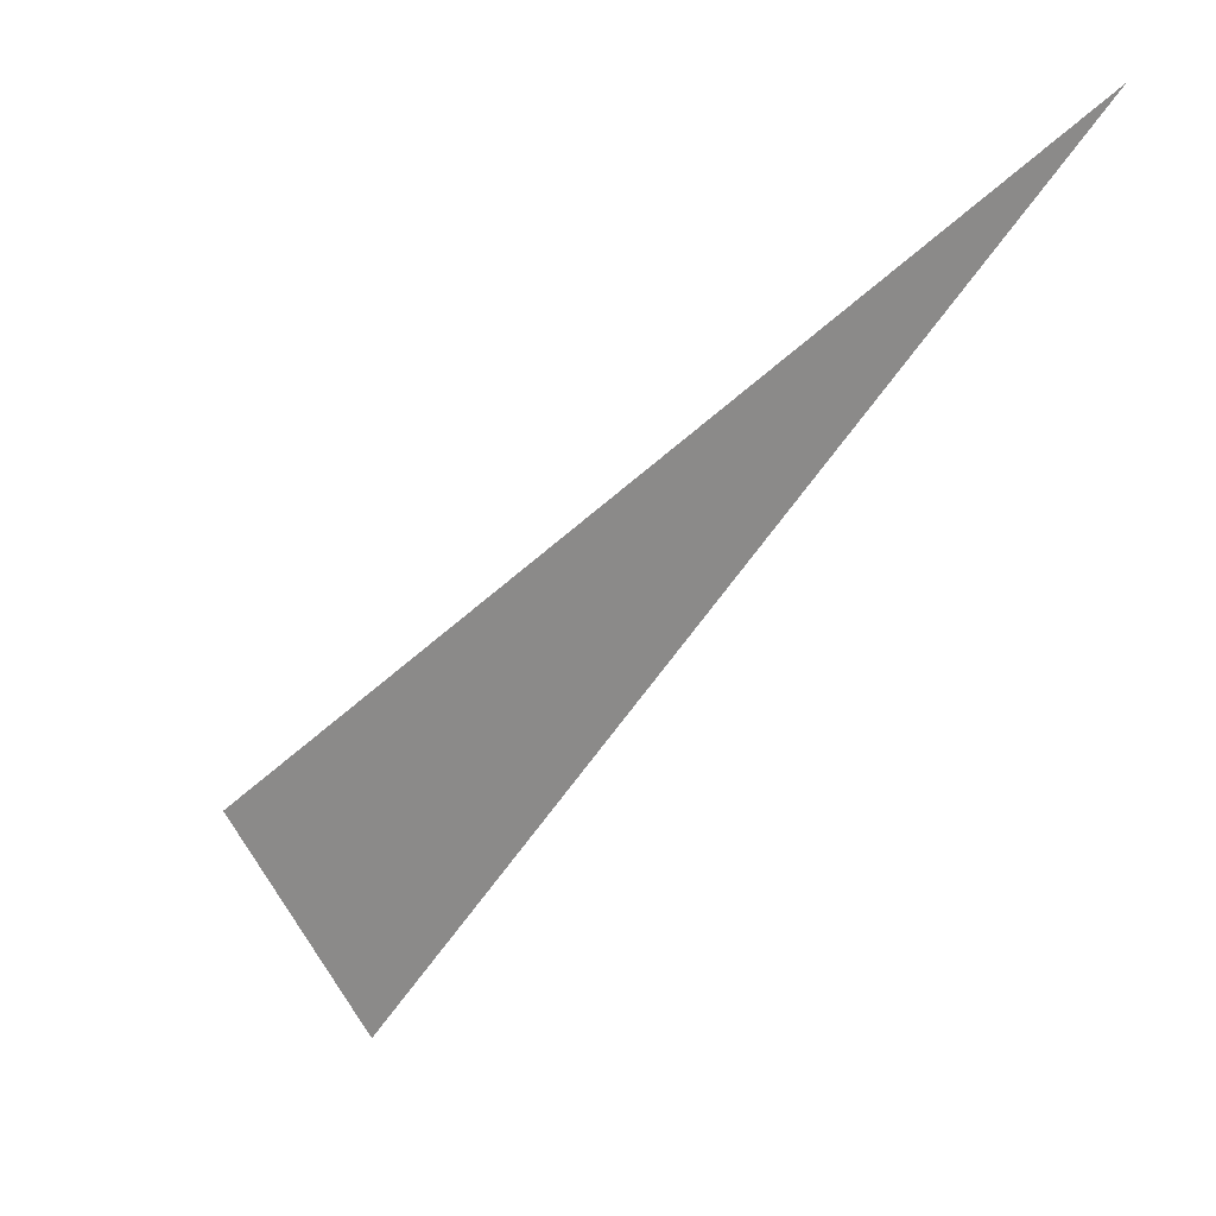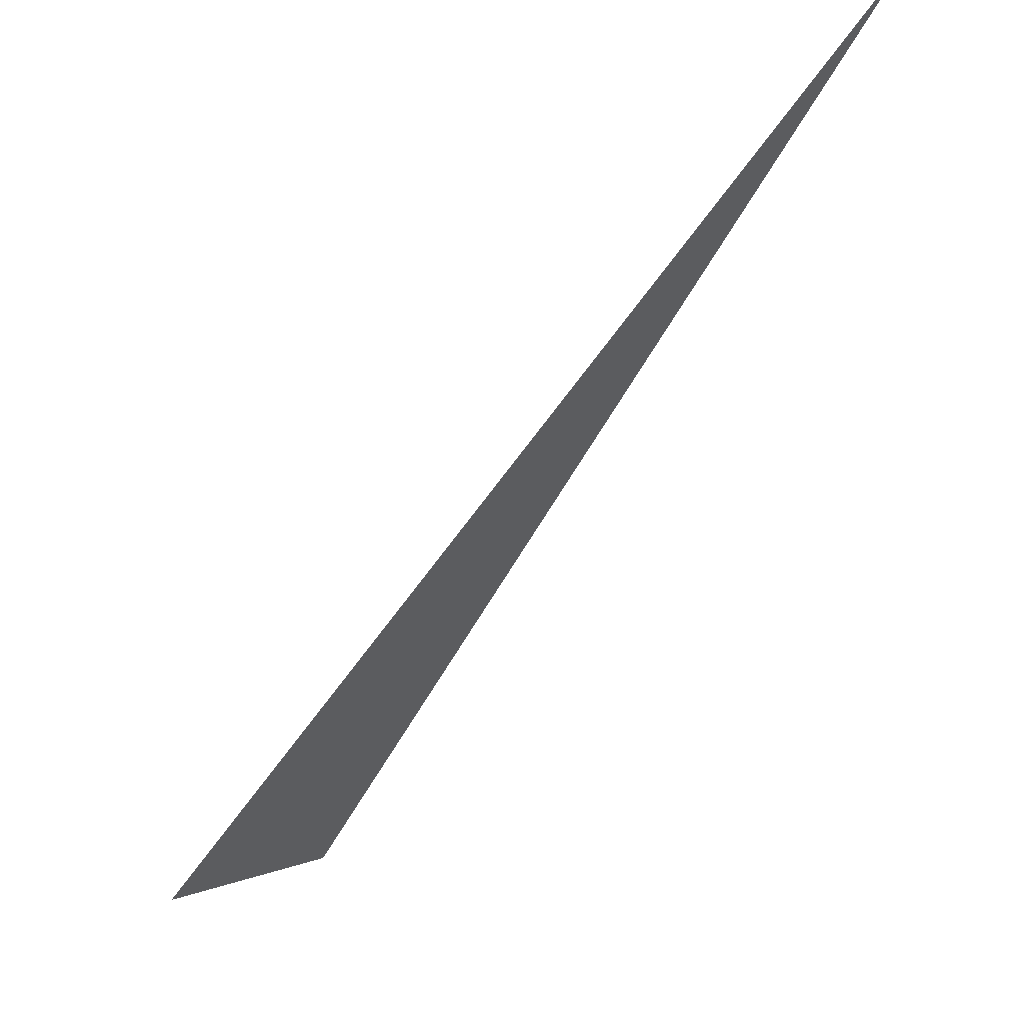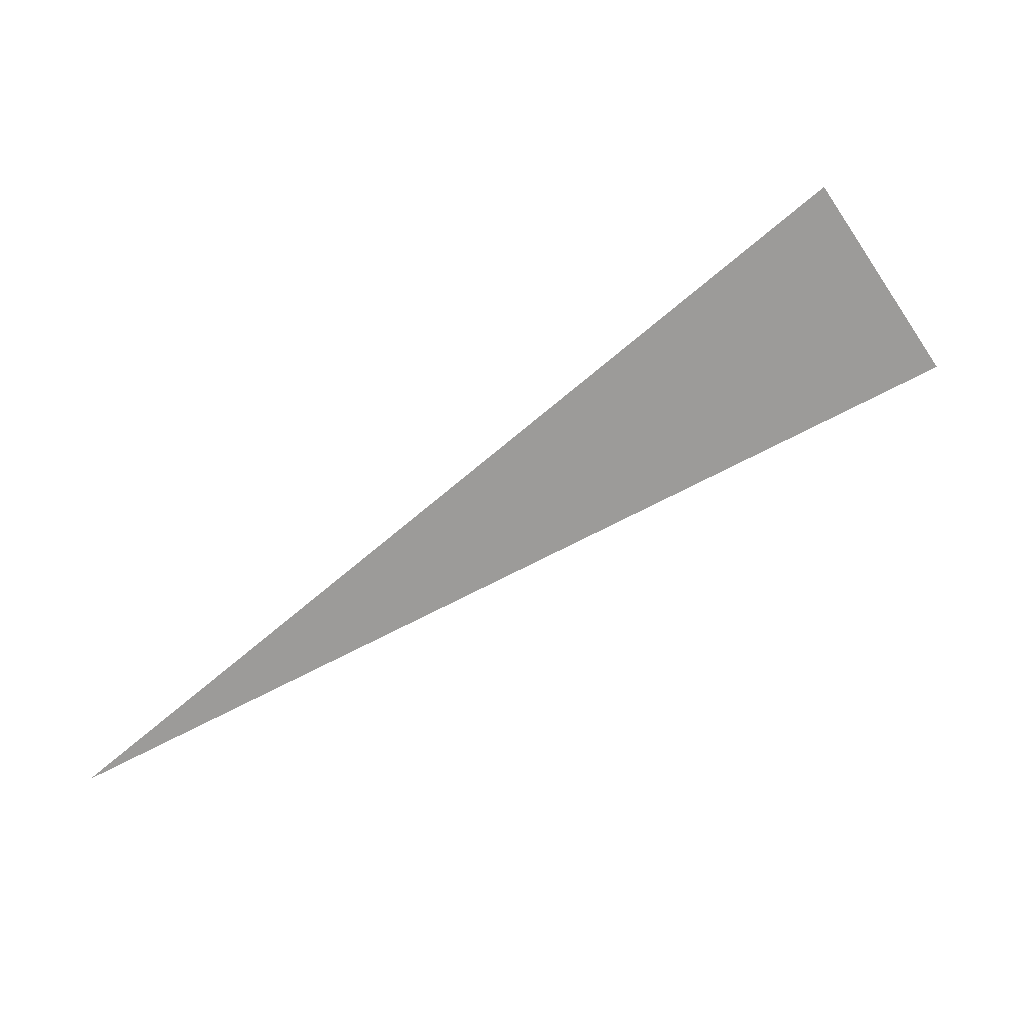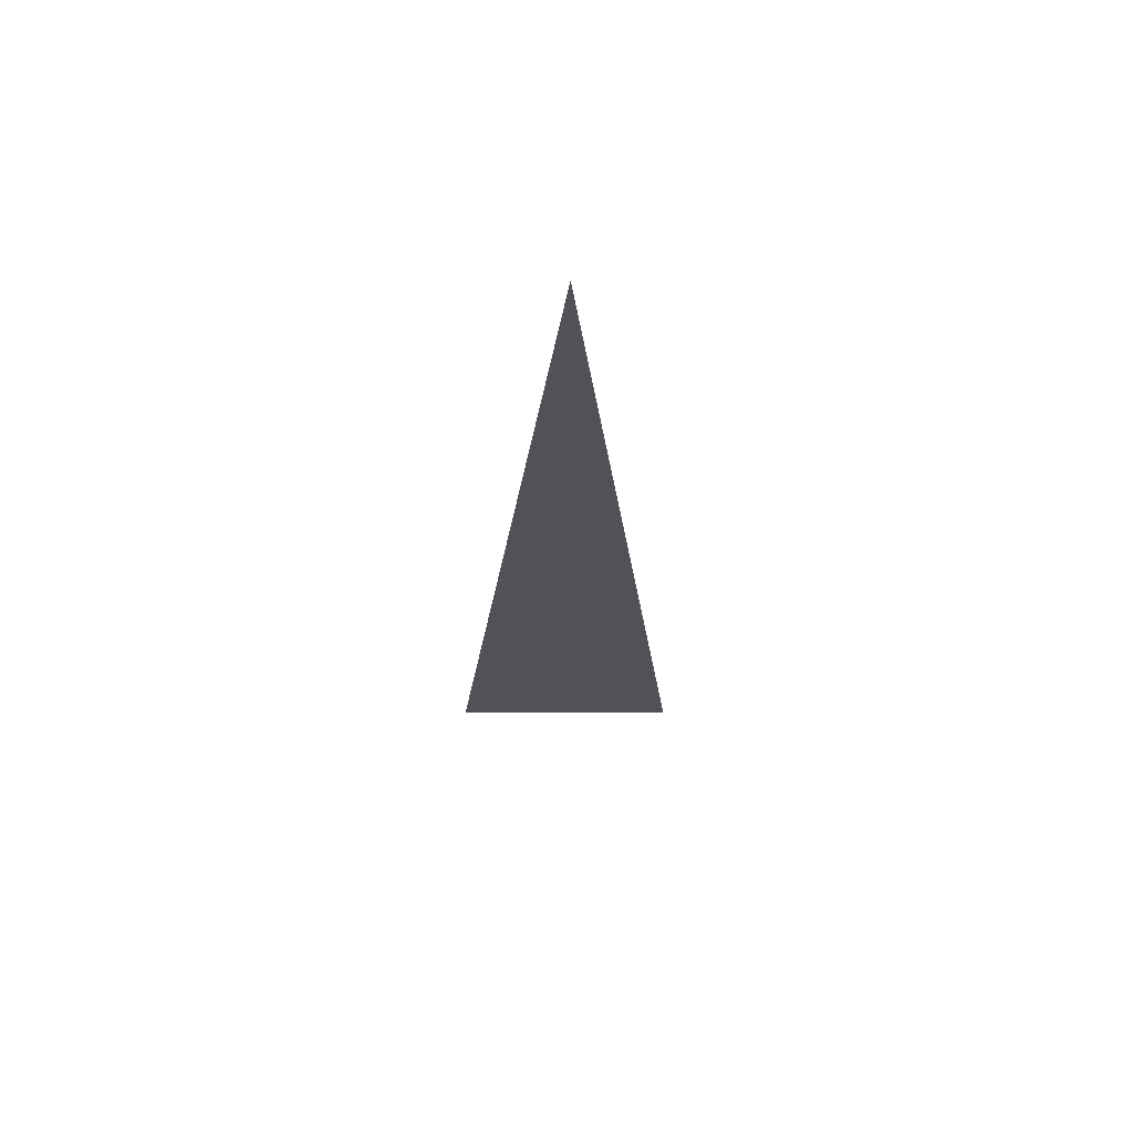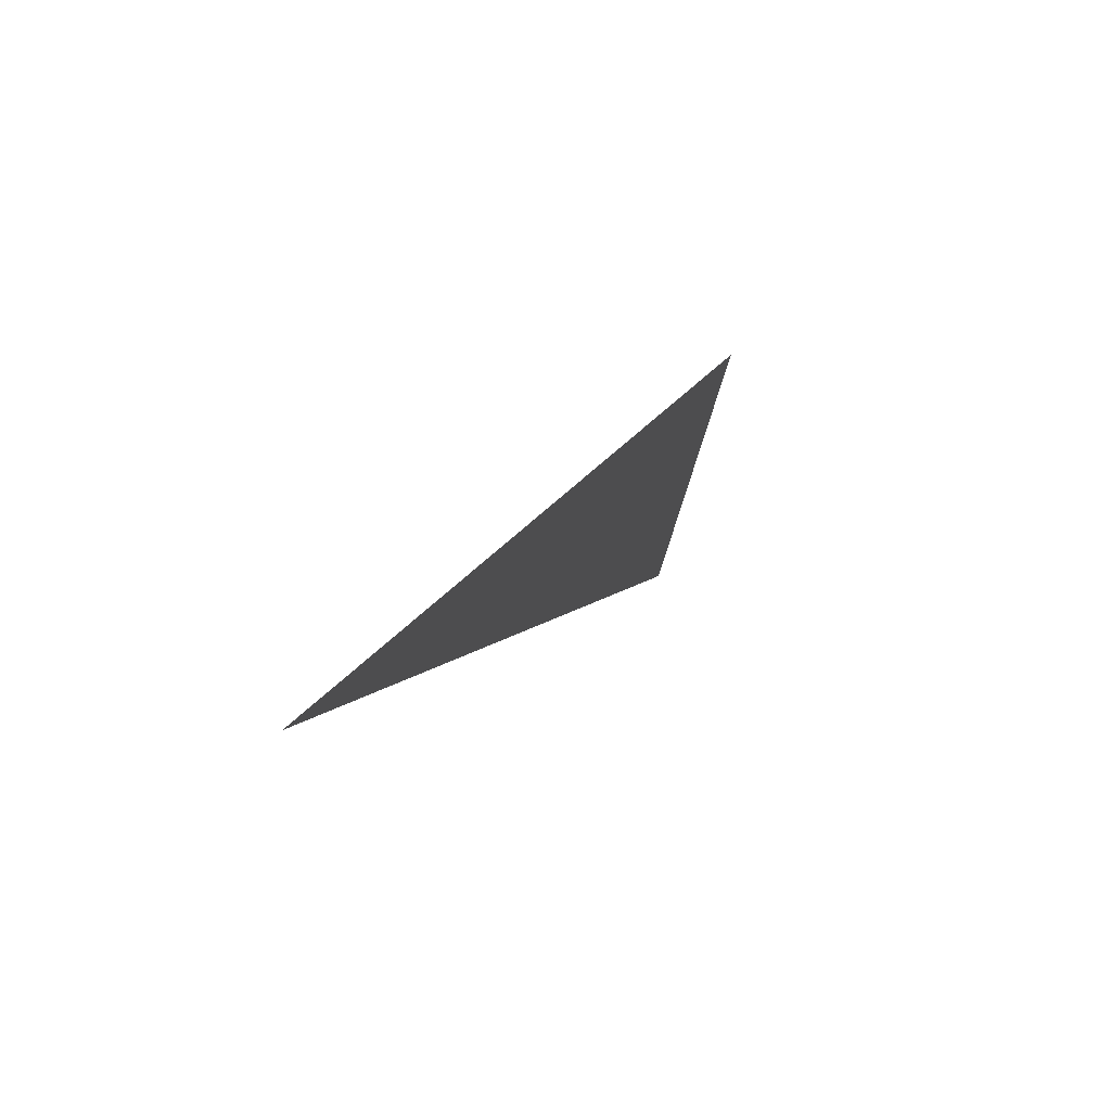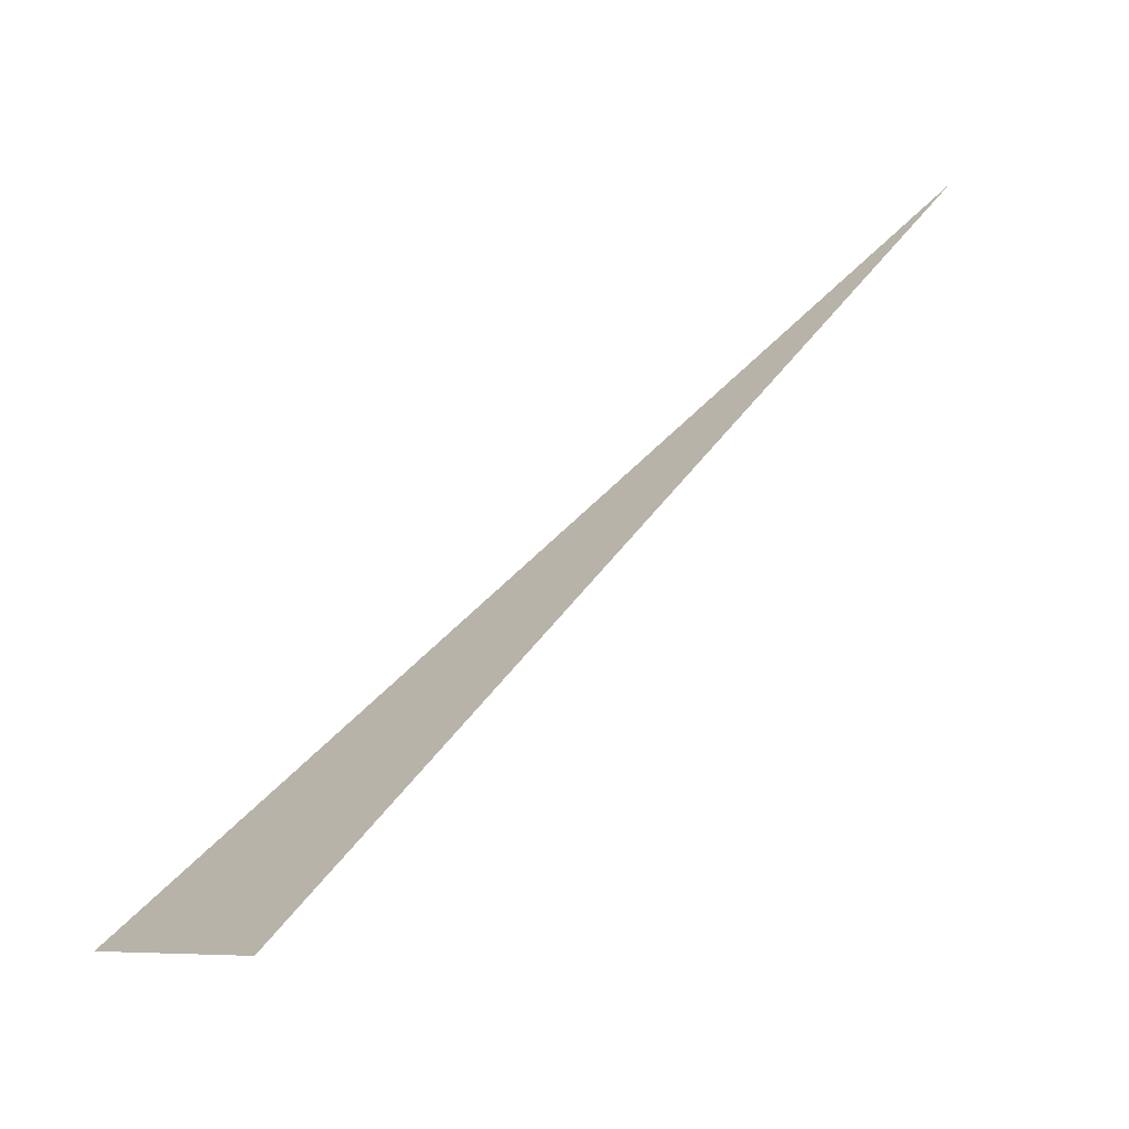
<metadata>
{"format":"obj","ext":"obj","renderer":"f3d","projection":"perspective","resolution":1024,"background":"white","views":[{"elev":15.4,"azim":37.7,"up":"+Z"},{"elev":60.4,"azim":-40.7,"up":"+Z"},{"elev":-69.8,"azim":169.0,"up":"+Y"},{"elev":-21.6,"azim":44.7,"up":"+Y"},{"elev":58.8,"azim":114.2,"up":"+Z"},{"elev":-69.3,"azim":31.5,"up":"+Z"}]}
</metadata>
<code>
v  1.497  0  1.497
v  1.117  0  1.193
v  1.193  0  1.193
v  1.193  0  1.117
f 1 3 2
f 1 4 3
f 1 2 4
f 2 3 4

</code>
